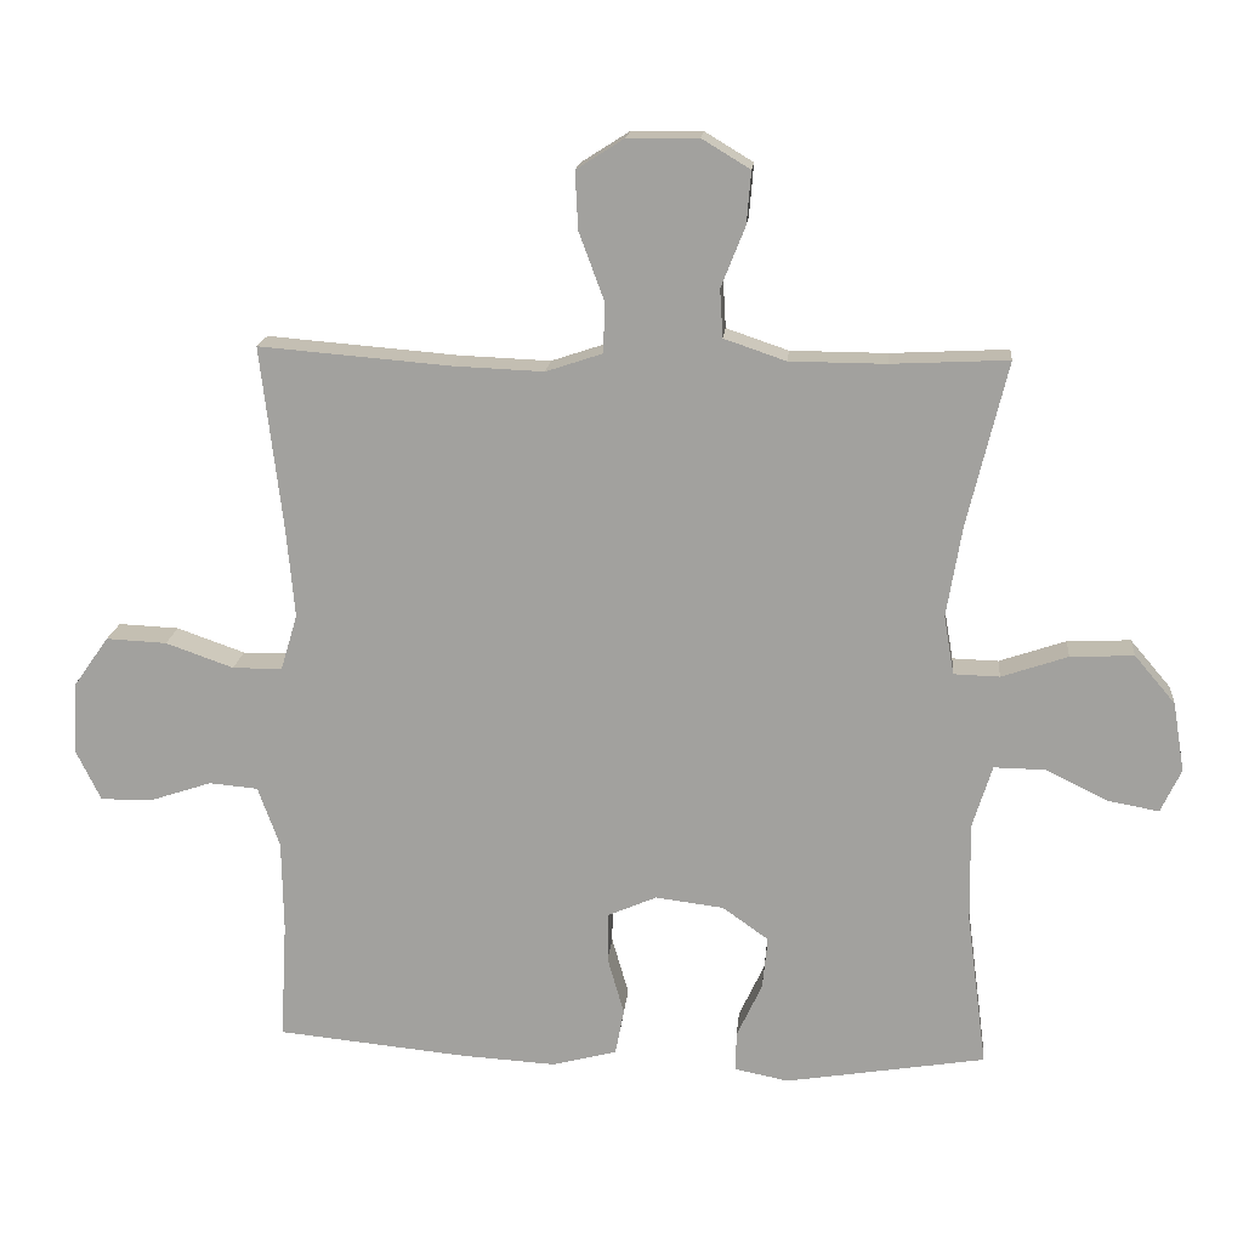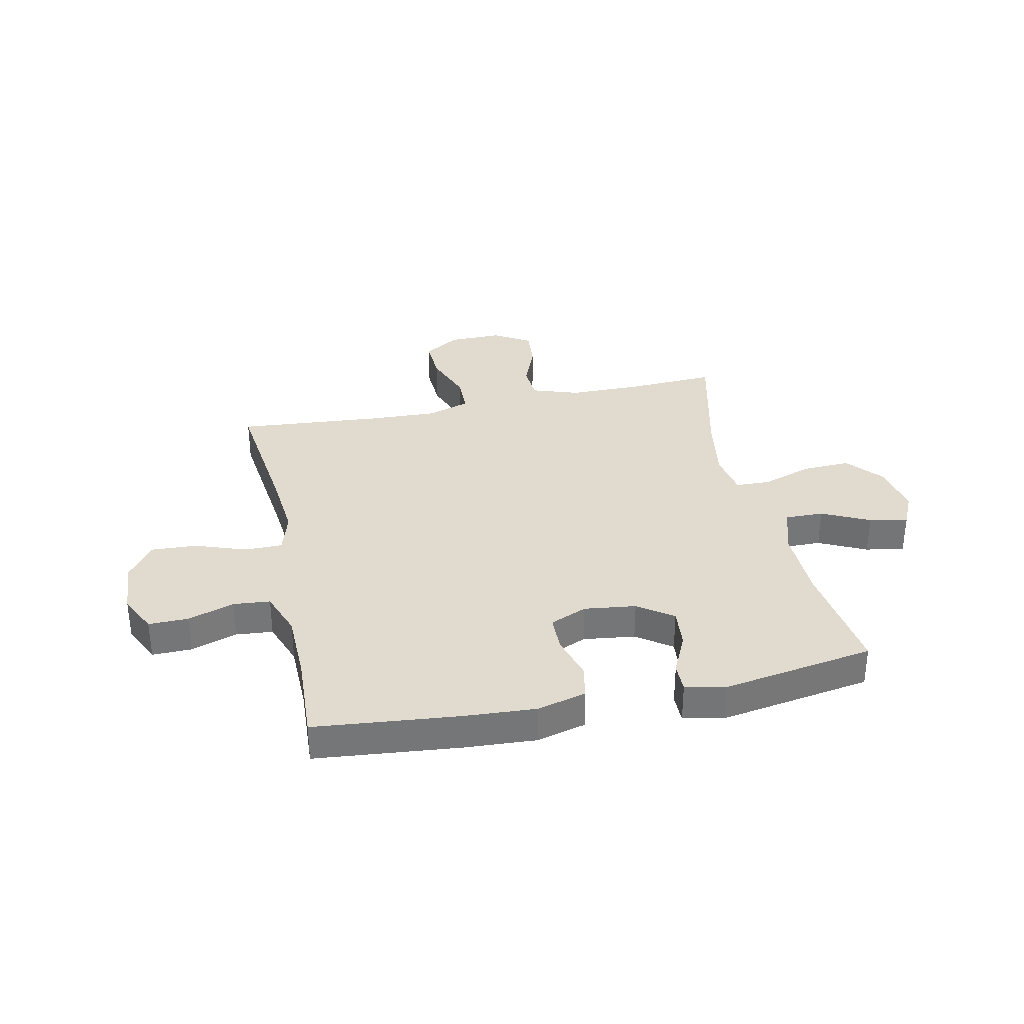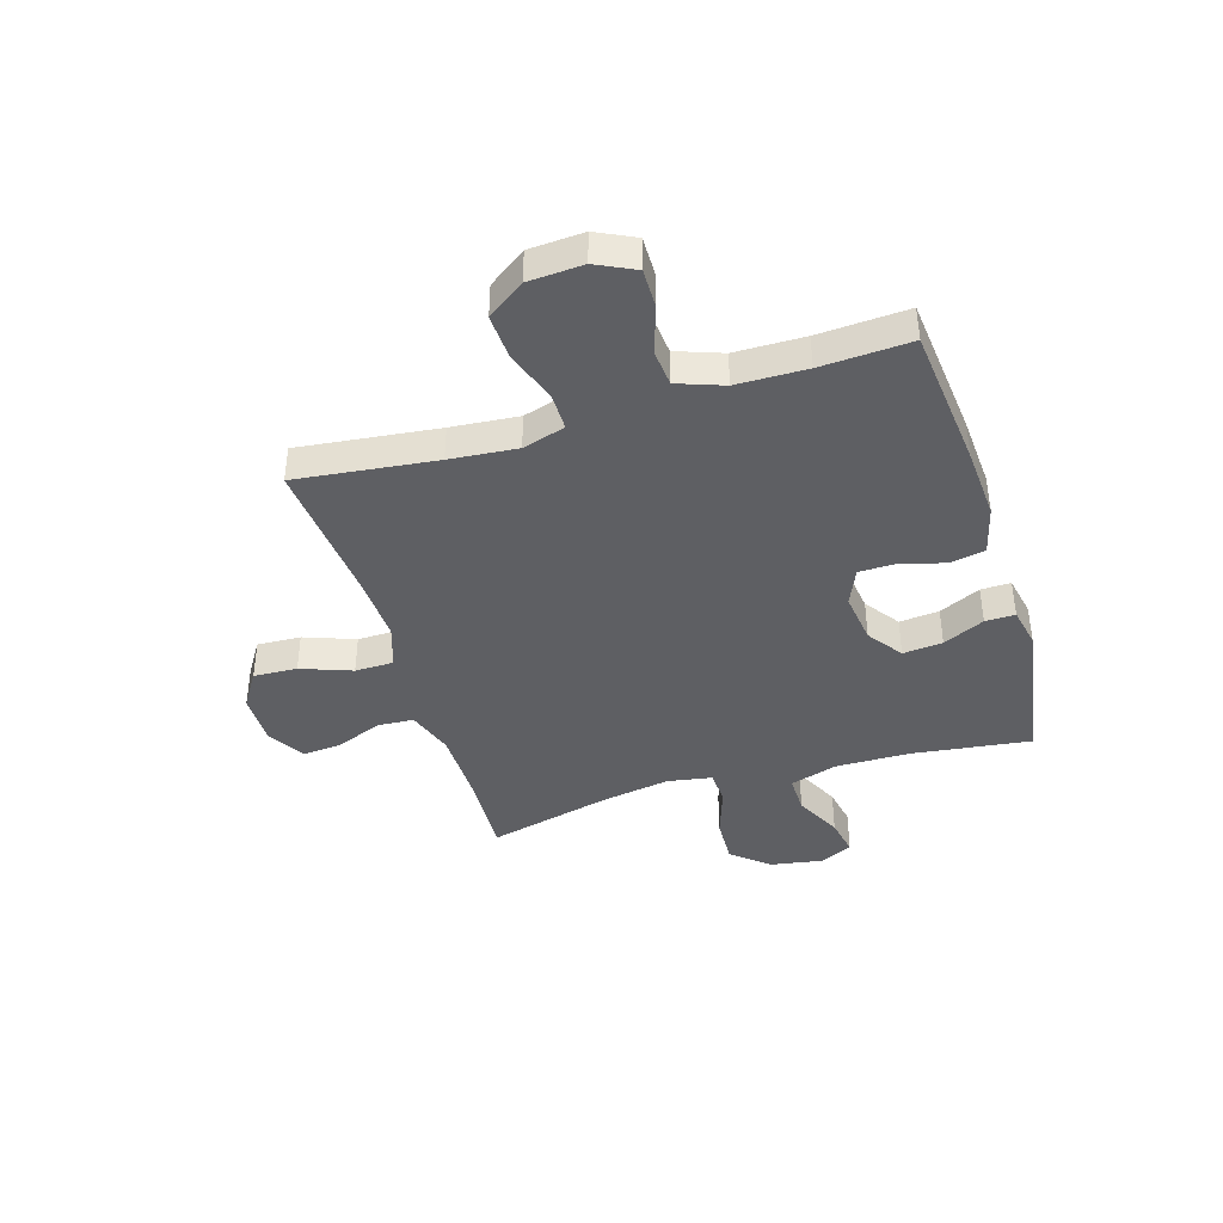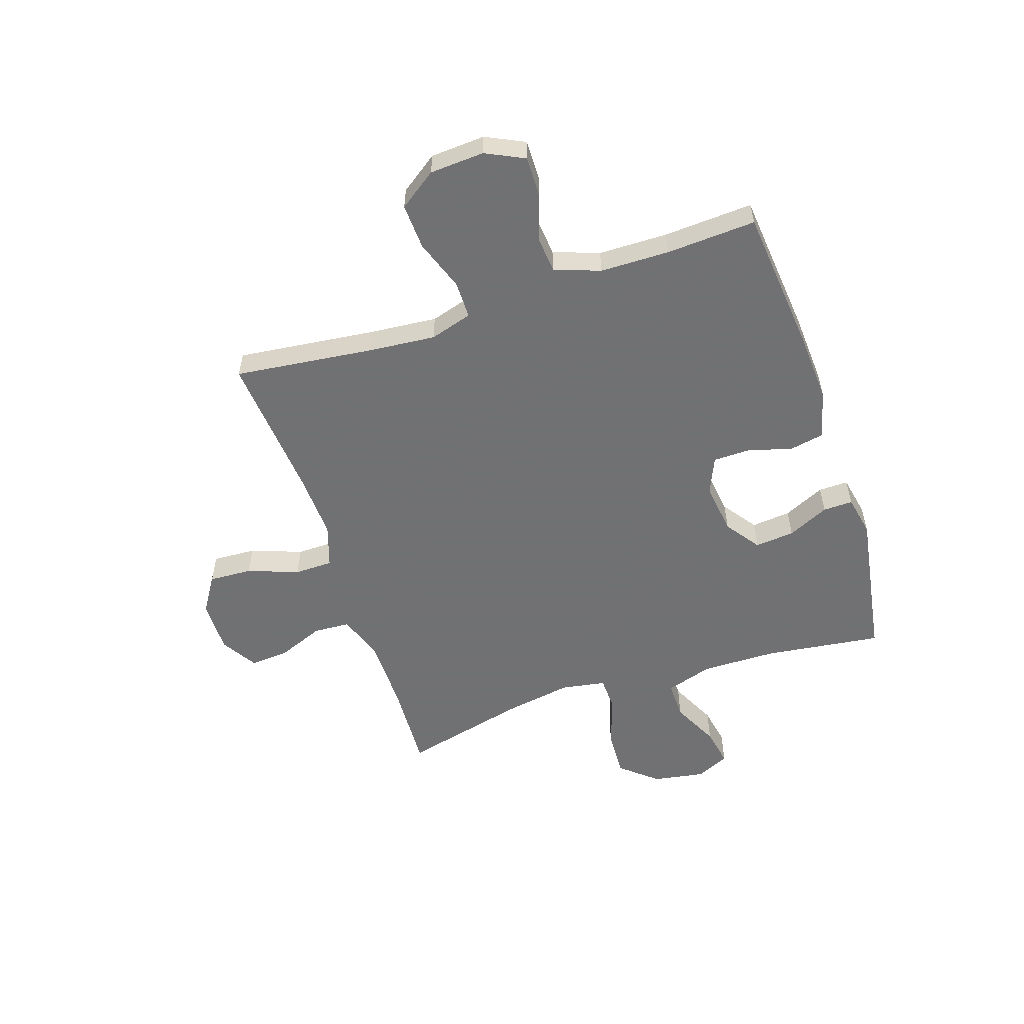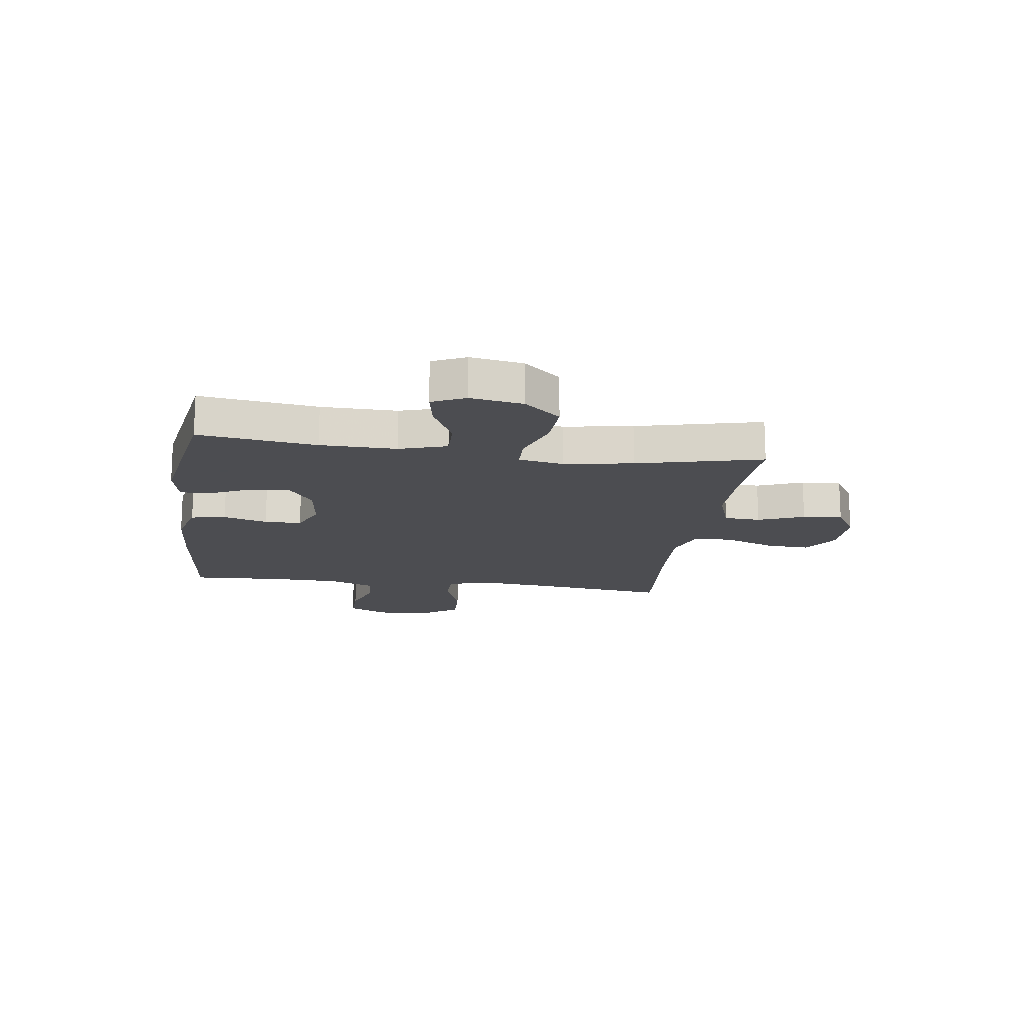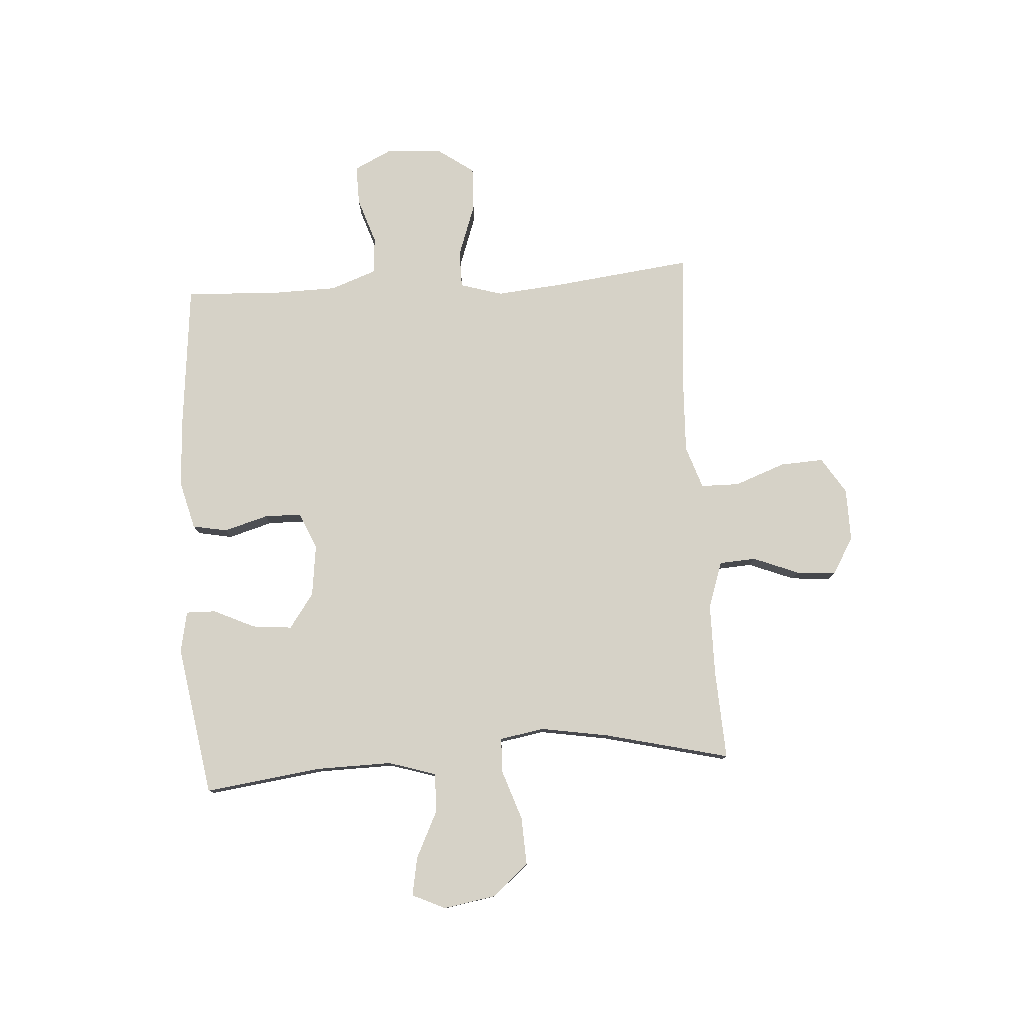
<metadata>
{"format":"obj","ext":"obj","renderer":"f3d","projection":"perspective","resolution":1024,"background":"white","views":[{"elev":17.0,"azim":-174.8,"up":"+Z"},{"elev":33.7,"azim":167.9,"up":"+Y"},{"elev":-40.7,"azim":107.1,"up":"+Y"},{"elev":-55.3,"azim":108.4,"up":"+Y"},{"elev":-16.1,"azim":-98.0,"up":"+Y"},{"elev":78.6,"azim":-93.8,"up":"+Y"}]}
</metadata>
<code>
v 0.5 0.07 -0.5
v 0.24 0.07 -0.526
v 0.109 0.07 -0.534
v 0.02 0.07 -0.511
v 0.008 0.07 -0.448
v 0.031 0.07 -0.368
v 0.03 0.07 -0.301
v -0.037 0.07 -0.272
v -0.131 0.07 -0.284
v -0.194 0.07 -0.329
v -0.187 0.07 -0.401
v -0.152 0.07 -0.476
v -0.151 0.07 -0.53
v -0.225 0.07 -0.545
v -0.5 0.07 -0.5
v -0.472 0.07 -0.287
v -0.47 0.07 -0.15
v -0.497 0.07 -0.064
v -0.567 0.07 -0.065
v -0.653 0.07 -0.107
v -0.723 0.07 -0.12
v -0.751 0.07 -0.06
v -0.735 0.07 0.035
v -0.679 0.07 0.101
v -0.592 0.07 0.097
v -0.501 0.07 0.066
v -0.438 0.07 0.068
v -0.424 0.07 0.149
v -0.445 0.07 0.274
v -0.5 0.07 0.5
v -0.339 0.07 0.492
v -0.207 0.07 0.493
v -0.122 0.07 0.522
v -0.118 0.07 0.588
v -0.151 0.07 0.671
v -0.157 0.07 0.743
v -0.091 0.07 0.783
v 0.006 0.07 0.782
v 0.072 0.07 0.74
v 0.068 0.07 0.661
v 0.034 0.07 0.569
v 0.035 0.07 0.499
v 0.113 0.07 0.473
v 0.235 0.07 0.478
v 0.5 0.07 0.5
v 0.47 0.07 0.247
v 0.459 0.07 0.125
v 0.482 0.07 0.048
v 0.55 0.07 0.048
v 0.643 0.07 0.081
v 0.726 0.07 0.085
v 0.774 0.07 0.017
v 0.78 0.07 -0.082
v 0.746 0.07 -0.152
v 0.674 0.07 -0.151
v 0.59 0.07 -0.123
v 0.523 0.07 -0.129
v 0.493 0.07 -0.212
v 0.491 0.07 -0.338
v 0.5 0 -0.5
v 0.24 0 -0.526
v 0.109 0 -0.534
v 0.02 0 -0.511
v 0.008 0 -0.448
v 0.031 0 -0.368
v 0.03 0 -0.301
v -0.037 0 -0.272
v -0.131 0 -0.284
v -0.194 0 -0.329
v -0.187 0 -0.401
v -0.152 0 -0.476
v -0.151 0 -0.53
v -0.225 0 -0.545
v -0.5 0 -0.5
v -0.472 0 -0.287
v -0.47 0 -0.15
v -0.497 0 -0.064
v -0.567 0 -0.065
v -0.653 0 -0.107
v -0.723 0 -0.12
v -0.751 0 -0.06
v -0.735 0 0.035
v -0.679 0 0.101
v -0.592 0 0.097
v -0.501 0 0.066
v -0.438 0 0.068
v -0.424 0 0.149
v -0.445 0 0.274
v -0.5 0 0.5
v -0.339 0 0.492
v -0.207 0 0.493
v -0.122 0 0.522
v -0.118 0 0.588
v -0.151 0 0.671
v -0.157 0 0.743
v -0.091 0 0.783
v 0.006 0 0.782
v 0.072 0 0.74
v 0.068 0 0.661
v 0.034 0 0.569
v 0.035 0 0.499
v 0.113 0 0.473
v 0.235 0 0.478
v 0.5 0 0.5
v 0.47 0 0.247
v 0.459 0 0.125
v 0.482 0 0.048
v 0.55 0 0.048
v 0.643 0 0.081
v 0.726 0 0.085
v 0.774 0 0.017
v 0.78 0 -0.082
v 0.746 0 -0.152
v 0.674 0 -0.151
v 0.59 0 -0.123
v 0.523 0 -0.129
v 0.493 0 -0.212
v 0.491 0 -0.338
f 54 55 56
f 53 54 56
f 52 53 56
f 51 52 56
f 50 51 56
f 49 50 56
f 48 49 56 57
f 47 48 57 58
f 44 45 46
f 43 44 46 47
f 47 58 59
f 43 47 59
f 42 43 59
f 39 40 41
f 38 39 41
f 37 38 41
f 36 37 41
f 35 36 41
f 34 35 41
f 33 34 41 42
f 29 30 31
f 28 29 31 32
f 42 59 1
f 33 42 1
f 32 33 1
f 28 32 1
f 27 28 1
f 24 25 26
f 23 24 26
f 22 23 26
f 21 22 26
f 20 21 26
f 19 20 26
f 14 15 16
f 13 14 16
f 12 13 16
f 11 12 16
f 10 11 16 17
f 9 10 17 18
f 4 5 6
f 3 4 6
f 2 3 6
f 1 2 6
f 1 6 7
f 27 1 7 8
f 18 19 26 27
f 8 9 18 27
f 115 114 113
f 115 113 112
f 115 112 111
f 115 111 110
f 115 110 109
f 115 109 108
f 116 115 108 107
f 117 116 107 106
f 105 104 103
f 106 105 103 102
f 118 117 106
f 118 106 102
f 118 102 101
f 100 99 98
f 100 98 97
f 100 97 96
f 100 96 95
f 100 95 94
f 100 94 93
f 101 100 93 92
f 90 89 88
f 91 90 88 87
f 60 118 101
f 60 101 92
f 60 92 91
f 60 91 87
f 60 87 86
f 85 84 83
f 85 83 82
f 85 82 81
f 85 81 80
f 85 80 79
f 85 79 78
f 75 74 73
f 75 73 72
f 75 72 71
f 75 71 70
f 76 75 70 69
f 77 76 69 68
f 65 64 63
f 65 63 62
f 65 62 61
f 65 61 60
f 66 65 60
f 67 66 60 86
f 86 85 78 77
f 86 77 68 67
f 1 60 61 2
f 2 61 62 3
f 3 62 63 4
f 4 63 64 5
f 5 64 65 6
f 6 65 66 7
f 7 66 67 8
f 8 67 68 9
f 9 68 69 10
f 10 69 70 11
f 11 70 71 12
f 12 71 72 13
f 13 72 73 14
f 14 73 74 15
f 15 74 75 16
f 16 75 76 17
f 17 76 77 18
f 18 77 78 19
f 19 78 79 20
f 20 79 80 21
f 21 80 81 22
f 22 81 82 23
f 23 82 83 24
f 24 83 84 25
f 25 84 85 26
f 26 85 86 27
f 27 86 87 28
f 28 87 88 29
f 29 88 89 30
f 30 89 90 31
f 31 90 91 32
f 32 91 92 33
f 33 92 93 34
f 34 93 94 35
f 35 94 95 36
f 36 95 96 37
f 37 96 97 38
f 38 97 98 39
f 39 98 99 40
f 40 99 100 41
f 41 100 101 42
f 42 101 102 43
f 43 102 103 44
f 44 103 104 45
f 45 104 105 46
f 46 105 106 47
f 47 106 107 48
f 48 107 108 49
f 49 108 109 50
f 50 109 110 51
f 51 110 111 52
f 52 111 112 53
f 53 112 113 54
f 54 113 114 55
f 55 114 115 56
f 56 115 116 57
f 57 116 117 58
f 58 117 118 59
f 59 118 60 1

</code>
